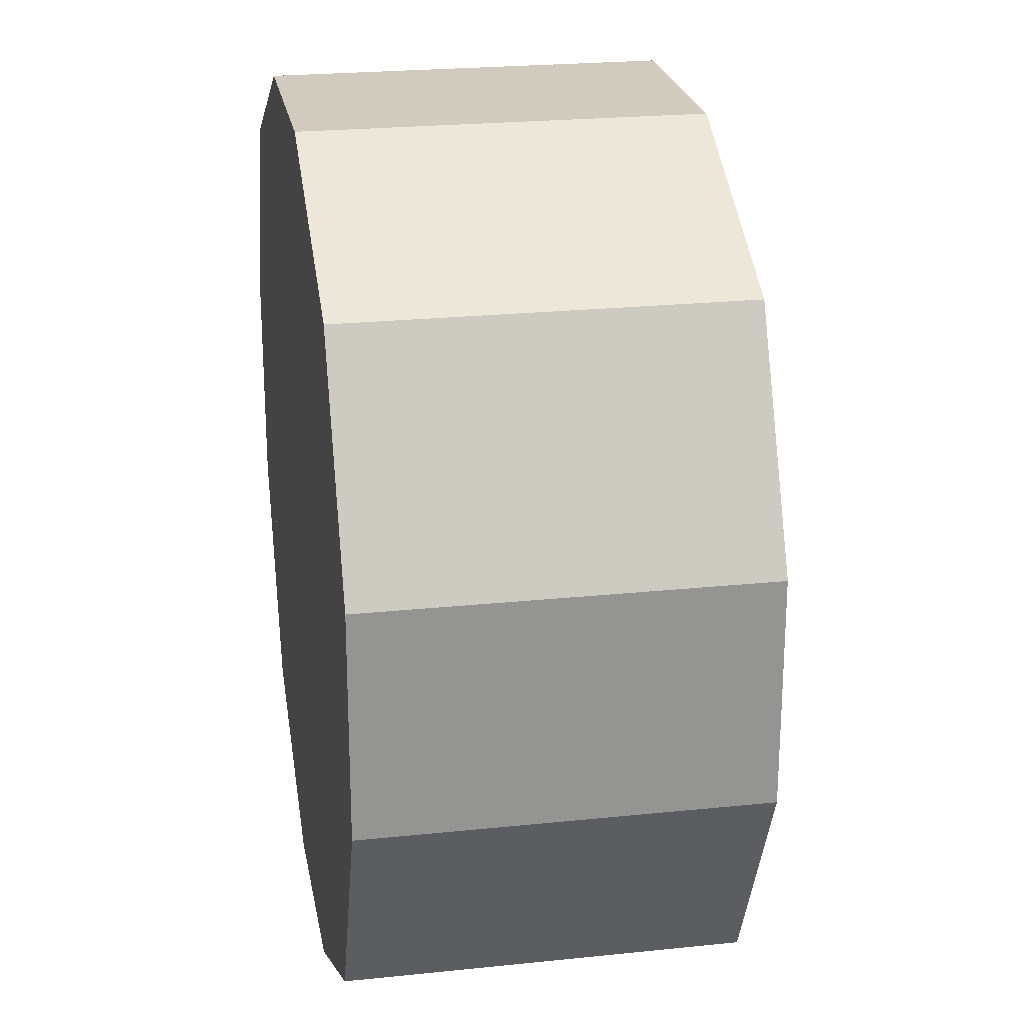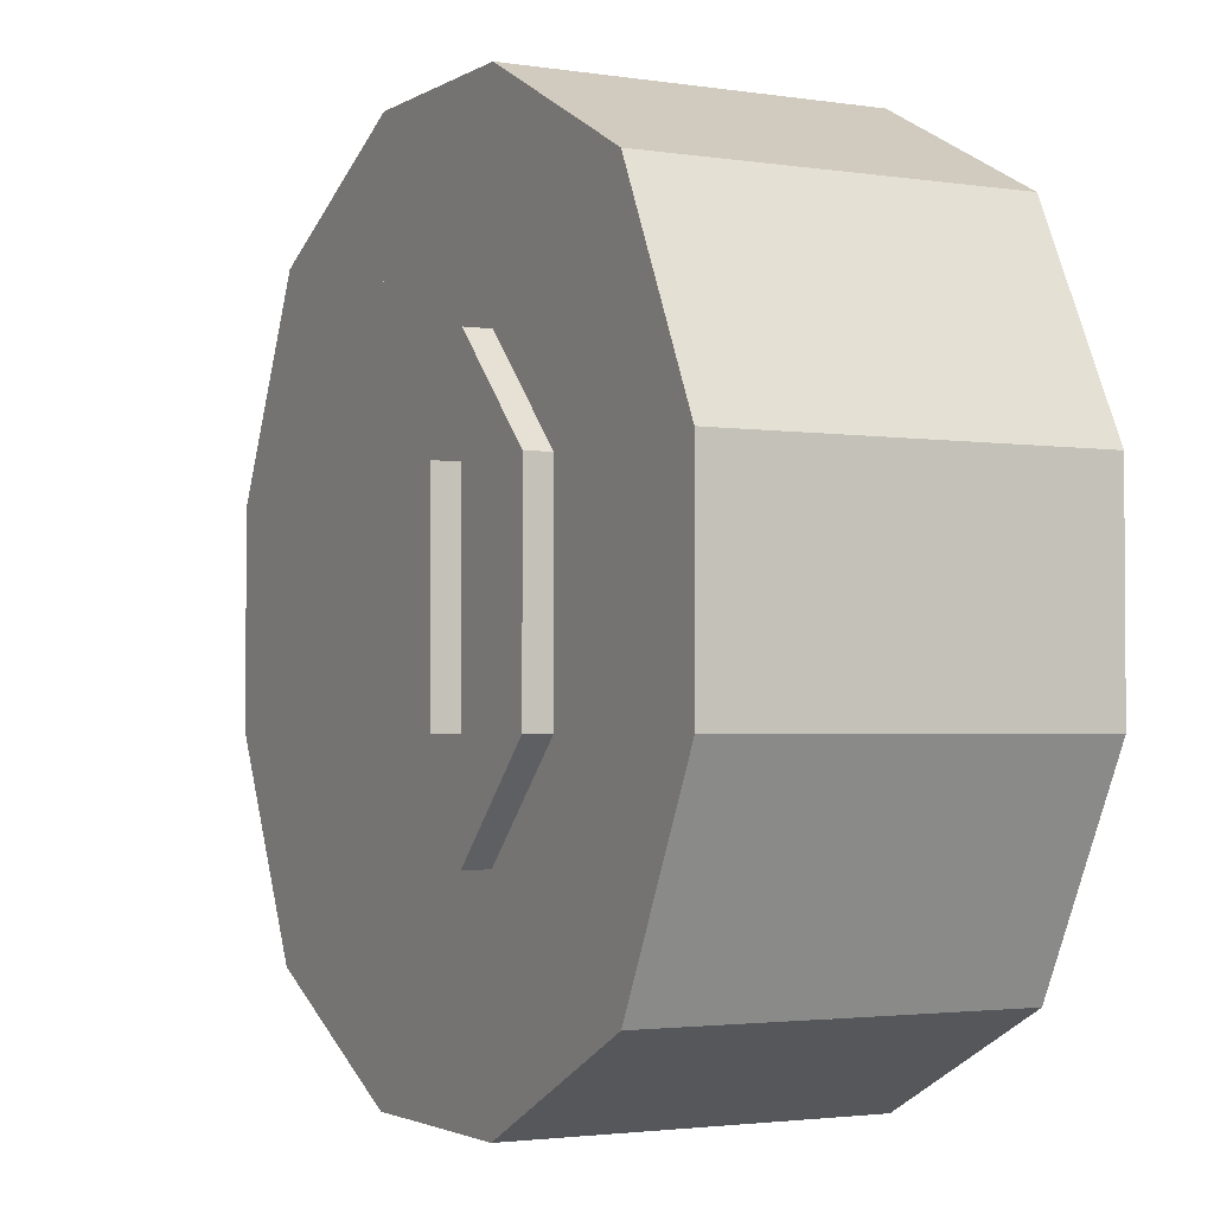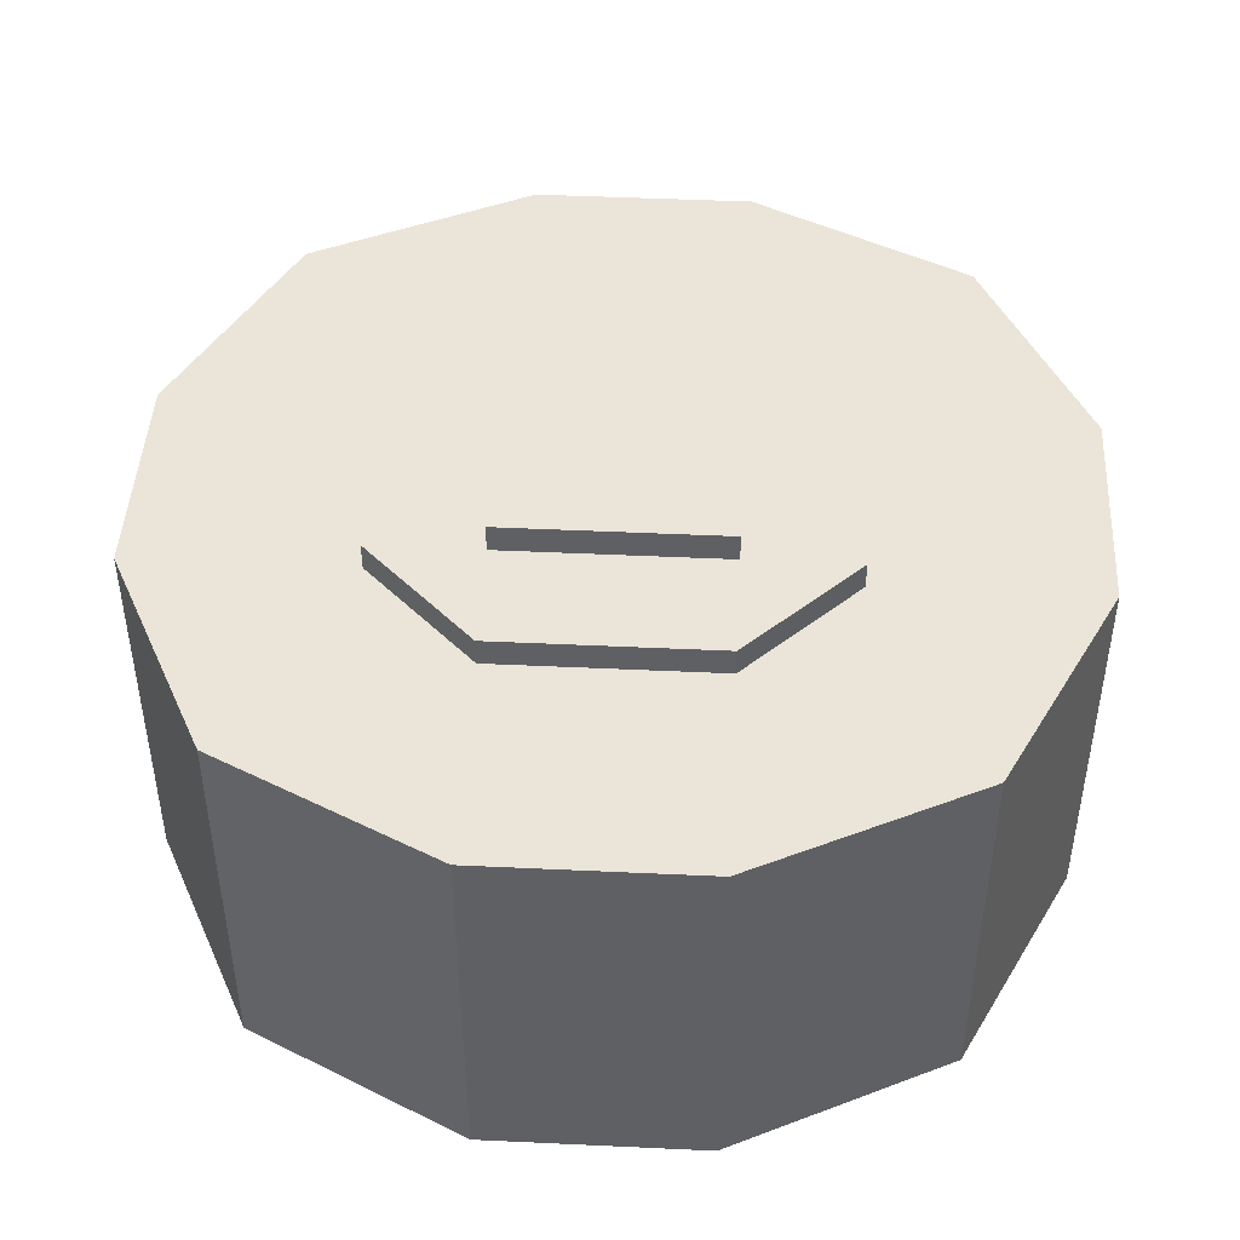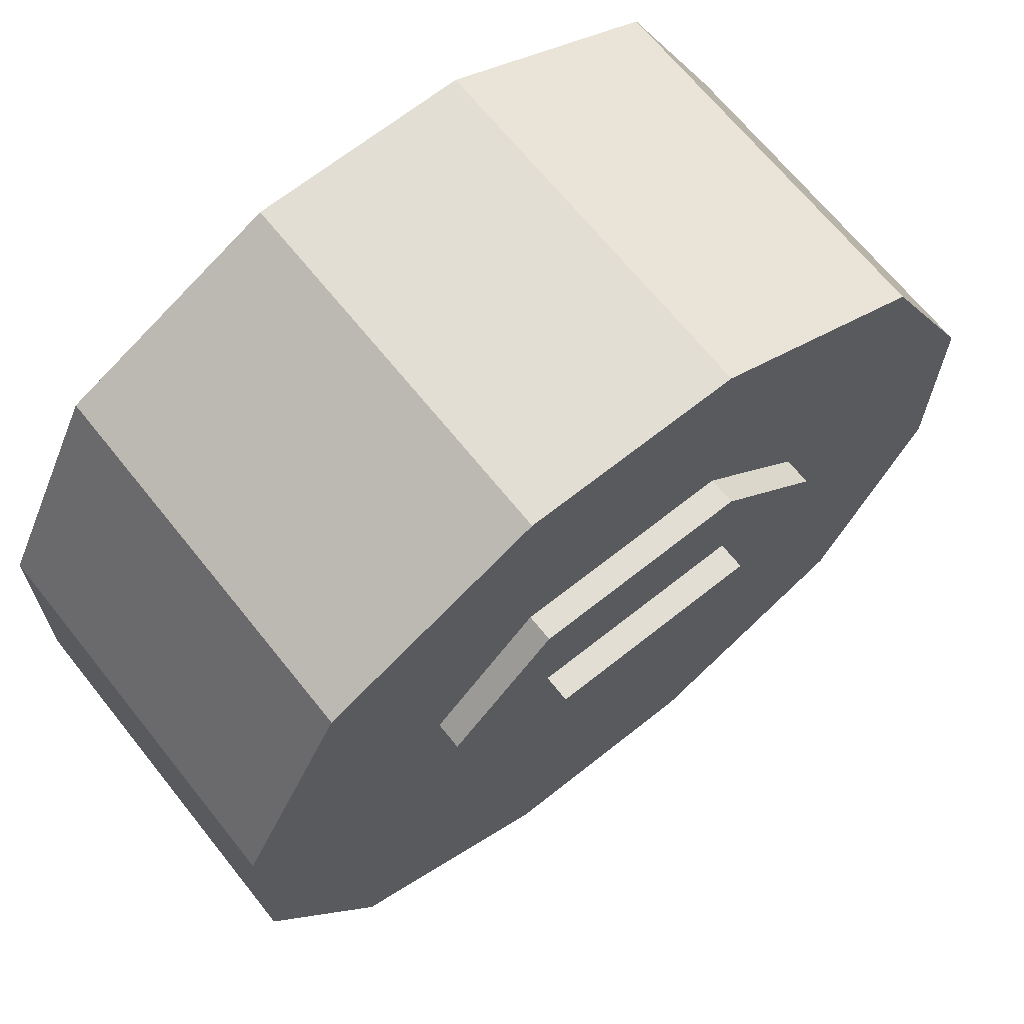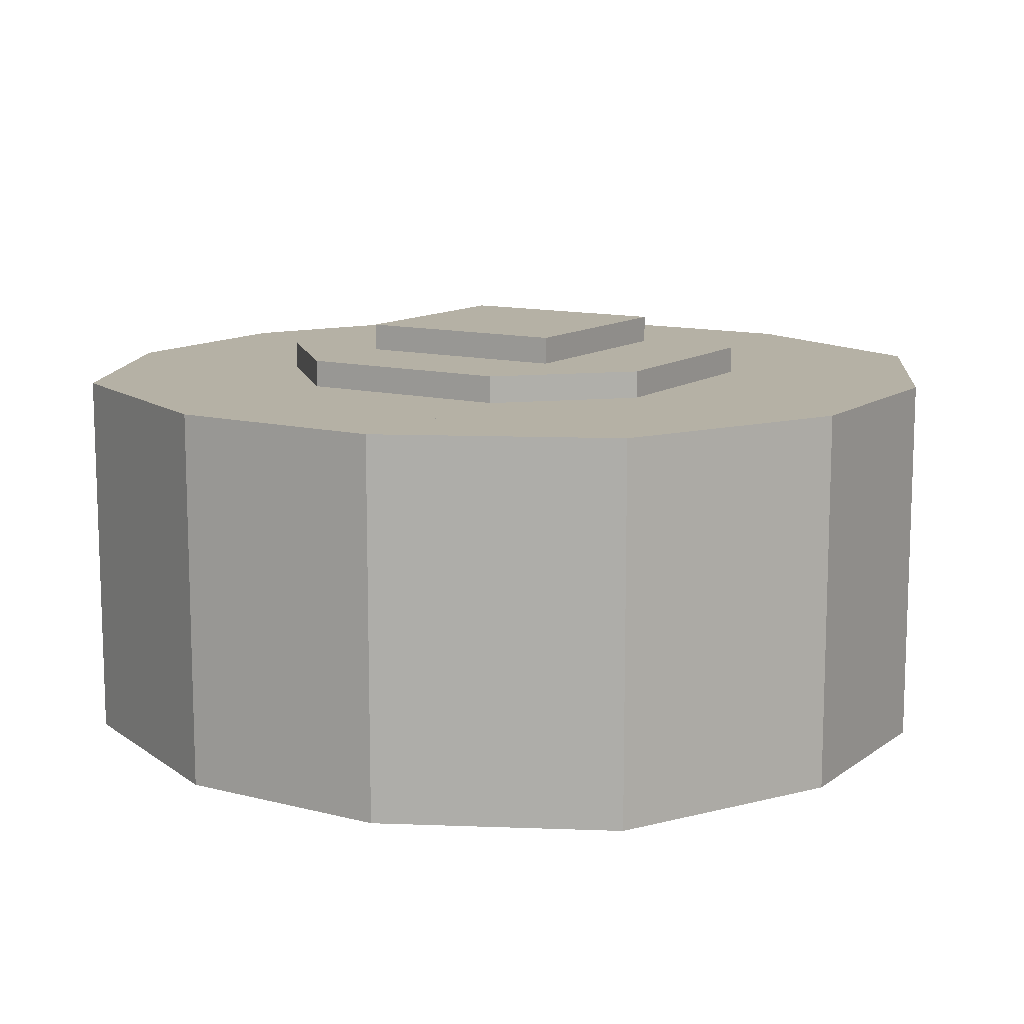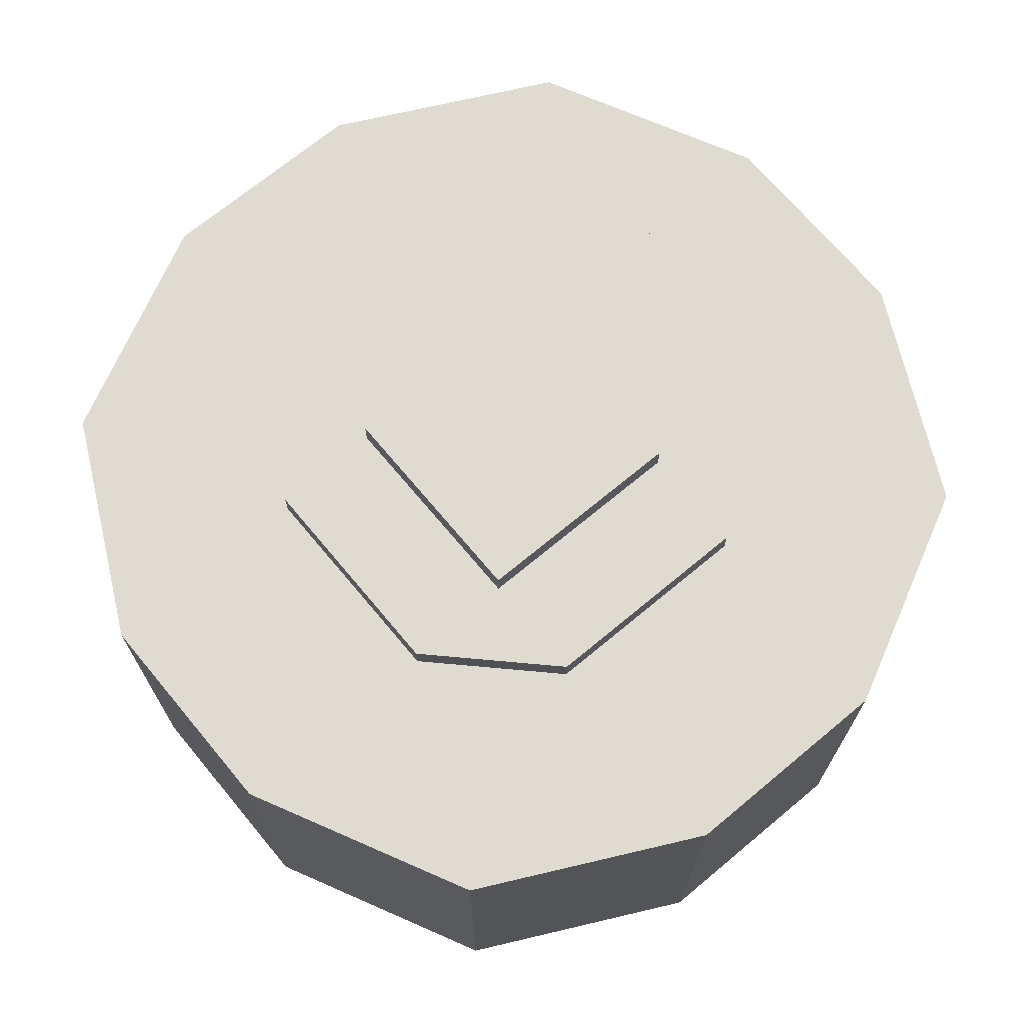
<metadata>
{"format":"obj","ext":"obj","renderer":"f3d","projection":"perspective","resolution":1024,"background":"white","views":[{"elev":23.4,"azim":-100.0,"up":"+Y"},{"elev":-2.4,"azim":61.8,"up":"+Y"},{"elev":45.5,"azim":93.1,"up":"+Z"},{"elev":67.2,"azim":-38.6,"up":"+Y"},{"elev":11.8,"azim":-58.3,"up":"+Z"},{"elev":70.0,"azim":50.2,"up":"+Z"}]}
</metadata>
<code>
o rim_4d8_0
v 0.0625 0.3125 -0
v -0.0625 0.3125 -0
v -0.0625 0.3125 0.0625
v 0.0625 0.3125 0.0625
v 0.0625 0.1875 0.0625
v -0.0625 0.1875 0.0625
v -0.0625 0.1875 -0
v 0.0625 0.1875 -0
v 0.0625 0.375 -0.01562
v -0.0625 0.375 -0.01562
v -0.0625 0.375 0.04688
v 0.0625 0.375 0.04688
v 0.0625 0.125 0.04688
v -0.0625 0.125 0.04688
v -0.0625 0.125 -0.01562
v 0.0625 0.125 -0.01562
v -0.0625 0.375 -0.01562
v -0.125 0.3125 -0.01562
v -0.125 0.3125 0.04688
v -0.0625 0.375 0.04688
v -0.0625 0.125 0.04688
v -0.125 0.1875 0.04688
v -0.125 0.1875 -0.01562
v -0.0625 0.125 -0.01562
v 0.125 0.3125 -0.01562
v 0.0625 0.375 -0.01562
v 0.0625 0.375 0.04688
v 0.125 0.3125 0.04688
v 0.125 0.1875 0.04688
v 0.0625 0.125 0.04688
v 0.0625 0.125 -0.01562
v 0.125 0.1875 -0.01562
v 0.0625 0.5 -0.1875
v -0.0625 0.5 -0.1875
v -0.0625 0.5 0.03125
v 0.0625 0.5 0.03125
v 0.0625 0 0.03125
v -0.0625 0 0.03125
v -0.0625 -0 -0.1875
v 0.0625 -0 -0.1875
v 0.1875 0.4375 -0.1875
v 0.0625 0.5 -0.1875
v 0.0625 0.5 0.03125
v 0.1875 0.4375 0.03125
v 0.1875 0.0625 0.03125
v 0.0625 0 0.03125
v 0.0625 -0 -0.1875
v 0.1875 0.0625 -0.1875
v 0.25 0.3125 -0.1875
v 0.1875 0.4375 -0.1875
v 0.1875 0.4375 0.03125
v 0.25 0.3125 0.03125
v 0.25 0.1875 0.03125
v 0.1875 0.0625 0.03125
v 0.1875 0.0625 -0.1875
v 0.25 0.1875 -0.1875
v -0.0625 0.5 -0.1875
v -0.1875 0.4375 -0.1875
v -0.1875 0.4375 0.03125
v -0.0625 0.5 0.03125
v -0.0625 0 0.03125
v -0.1875 0.0625 0.03125
v -0.1875 0.0625 -0.1875
v -0.0625 -0 -0.1875
v -0.1875 0.4375 -0.1875
v -0.25 0.3125 -0.1875
v -0.25 0.3125 0.03125
v -0.1875 0.4375 0.03125
v -0.1875 0.0625 0.03125
v -0.25 0.1875 0.03125
v -0.25 0.1875 -0.1875
v -0.1875 0.0625 -0.1875
f 1 2 3 4
f 5 6 7 8
f 2 1 8 7
f 4 3 6 5
f 3 2 7 6
f 1 4 5 8
f 9 10 11 12
f 13 14 15 16
f 10 9 16 15
f 12 11 14 13
f 11 10 15 14
f 9 12 13 16
f 17 18 19 20
f 21 22 23 24
f 18 17 24 23
f 20 19 22 21
f 19 18 23 22
f 17 20 21 24
f 25 26 27 28
f 29 30 31 32
f 26 25 32 31
f 28 27 30 29
f 27 26 31 30
f 25 28 29 32
f 33 34 35 36
f 37 38 39 40
f 34 33 40 39
f 36 35 38 37
f 35 34 39 38
f 33 36 37 40
f 41 42 43 44
f 45 46 47 48
f 42 41 48 47
f 44 43 46 45
f 43 42 47 46
f 41 44 45 48
f 49 50 51 52
f 53 54 55 56
f 50 49 56 55
f 52 51 54 53
f 51 50 55 54
f 49 52 53 56
f 57 58 59 60
f 61 62 63 64
f 58 57 64 63
f 60 59 62 61
f 59 58 63 62
f 57 60 61 64
f 65 66 67 68
f 69 70 71 72
f 66 65 72 71
f 68 67 70 69
f 67 66 71 70
f 65 68 69 72

</code>
